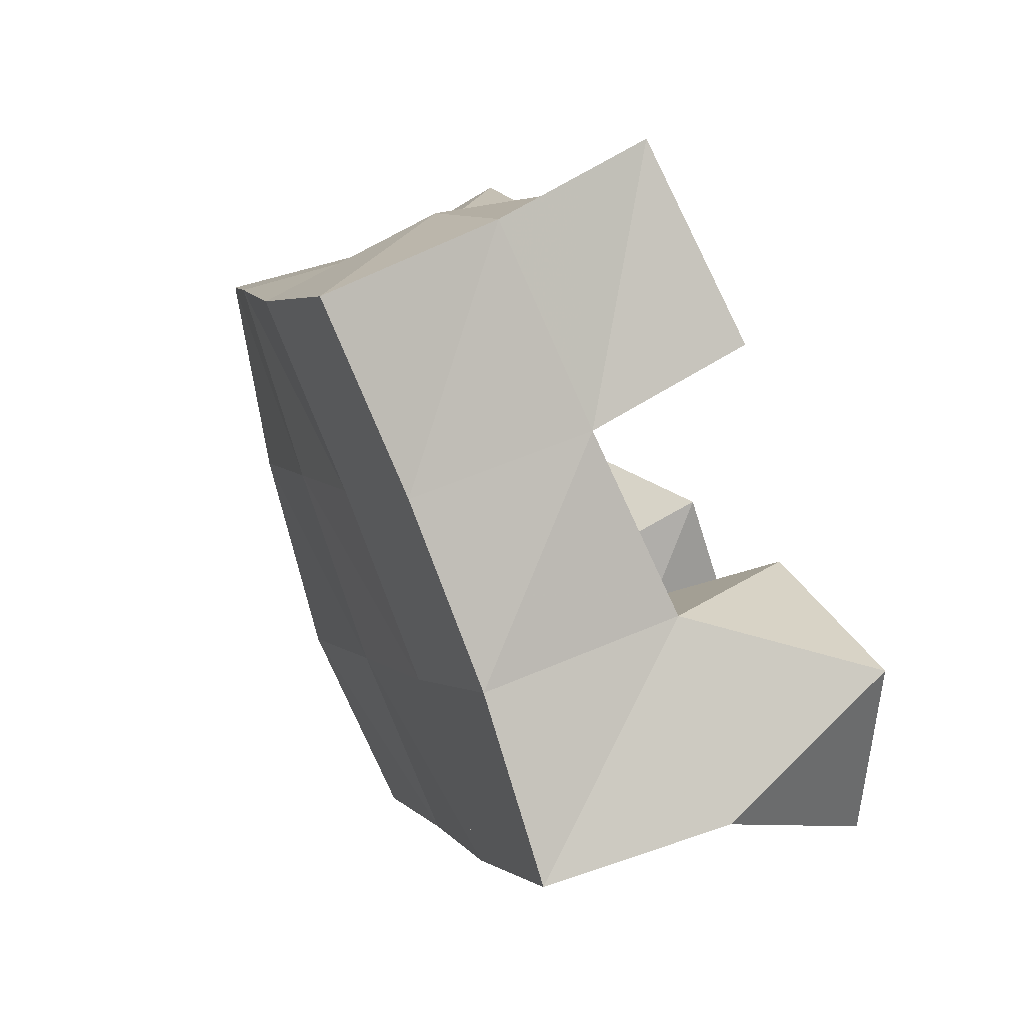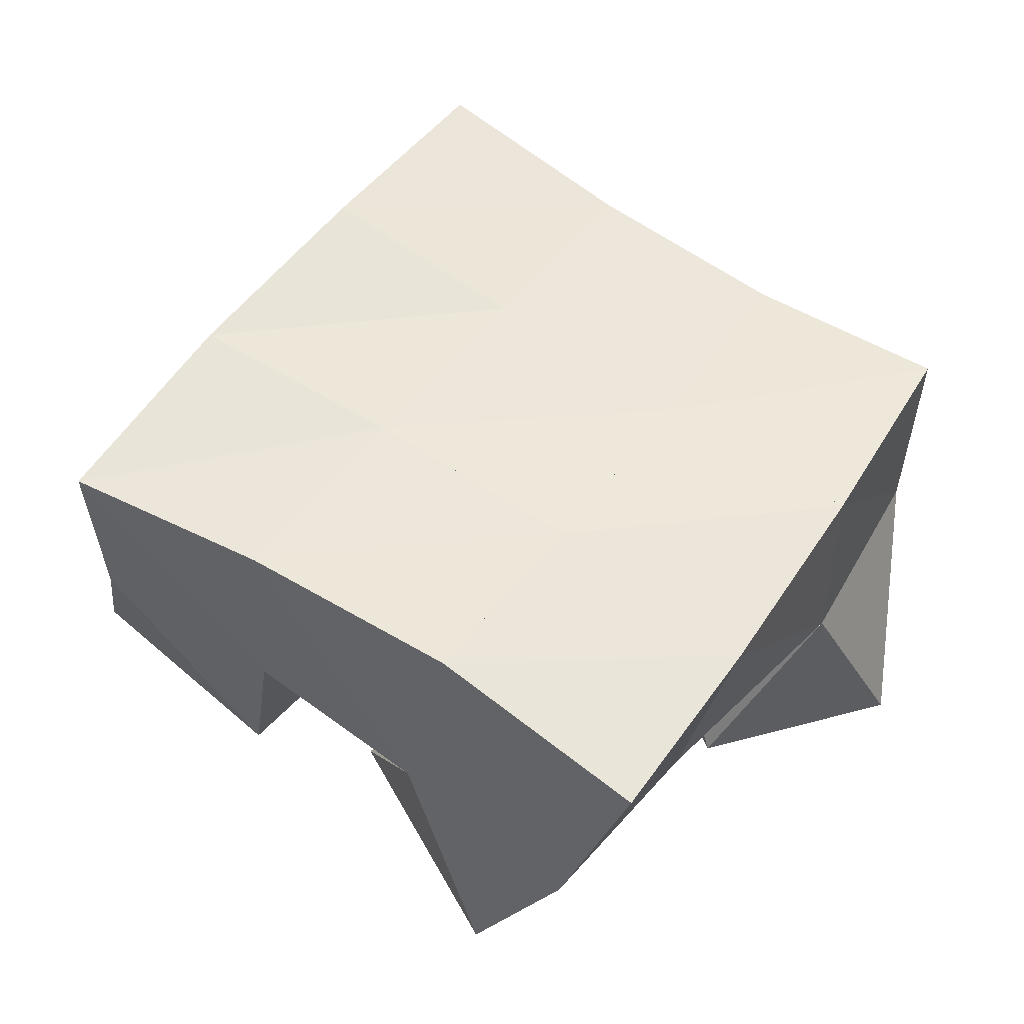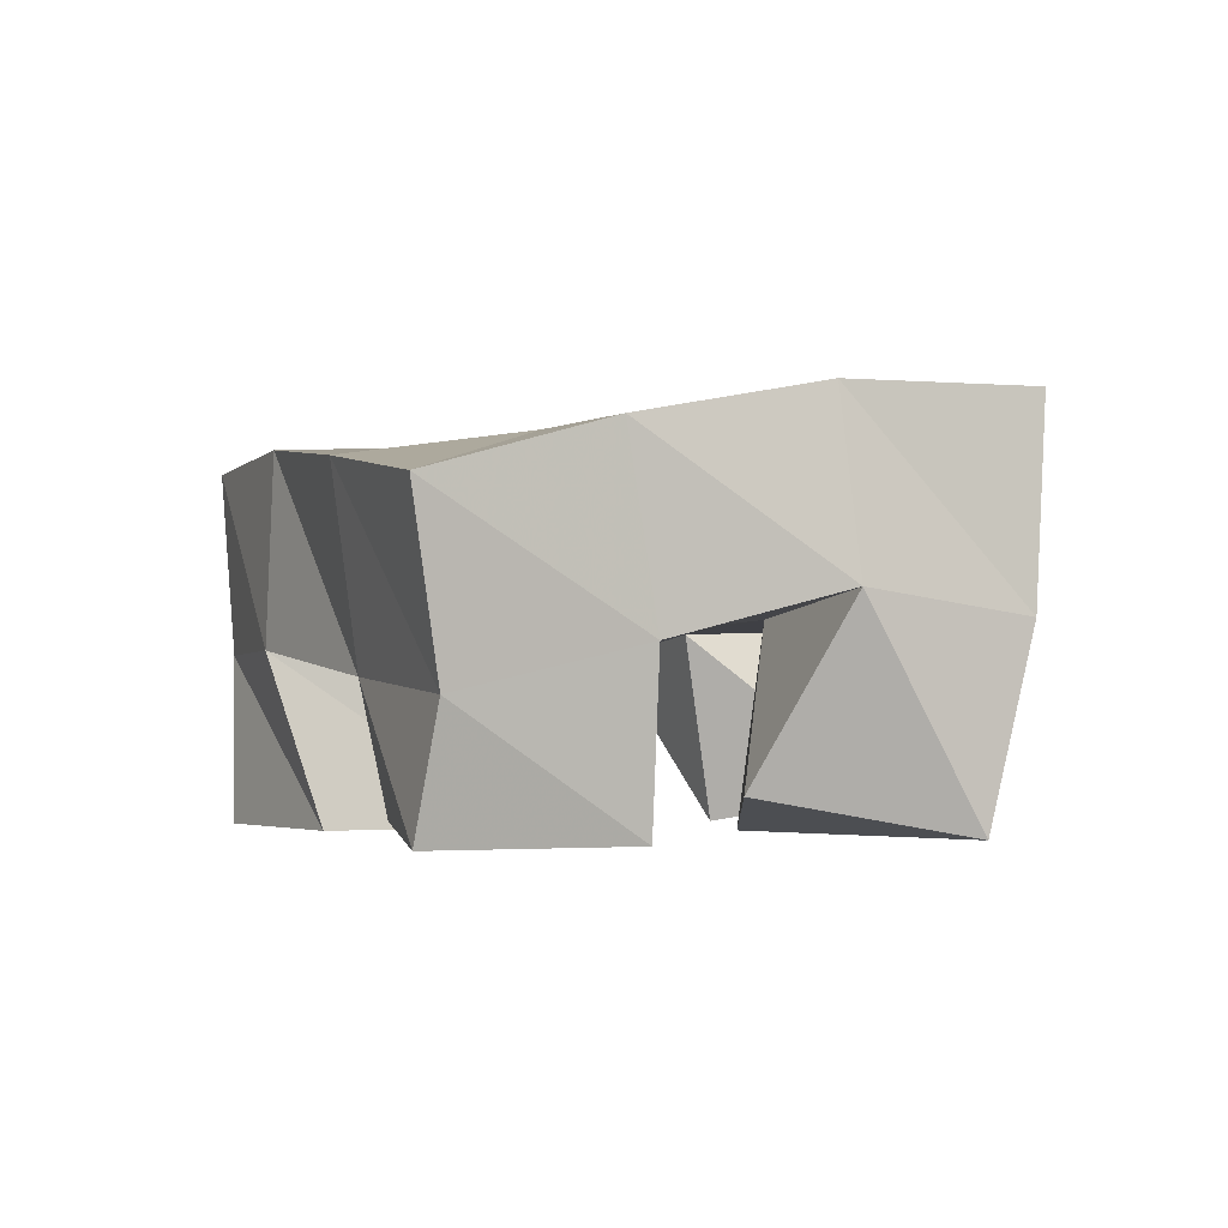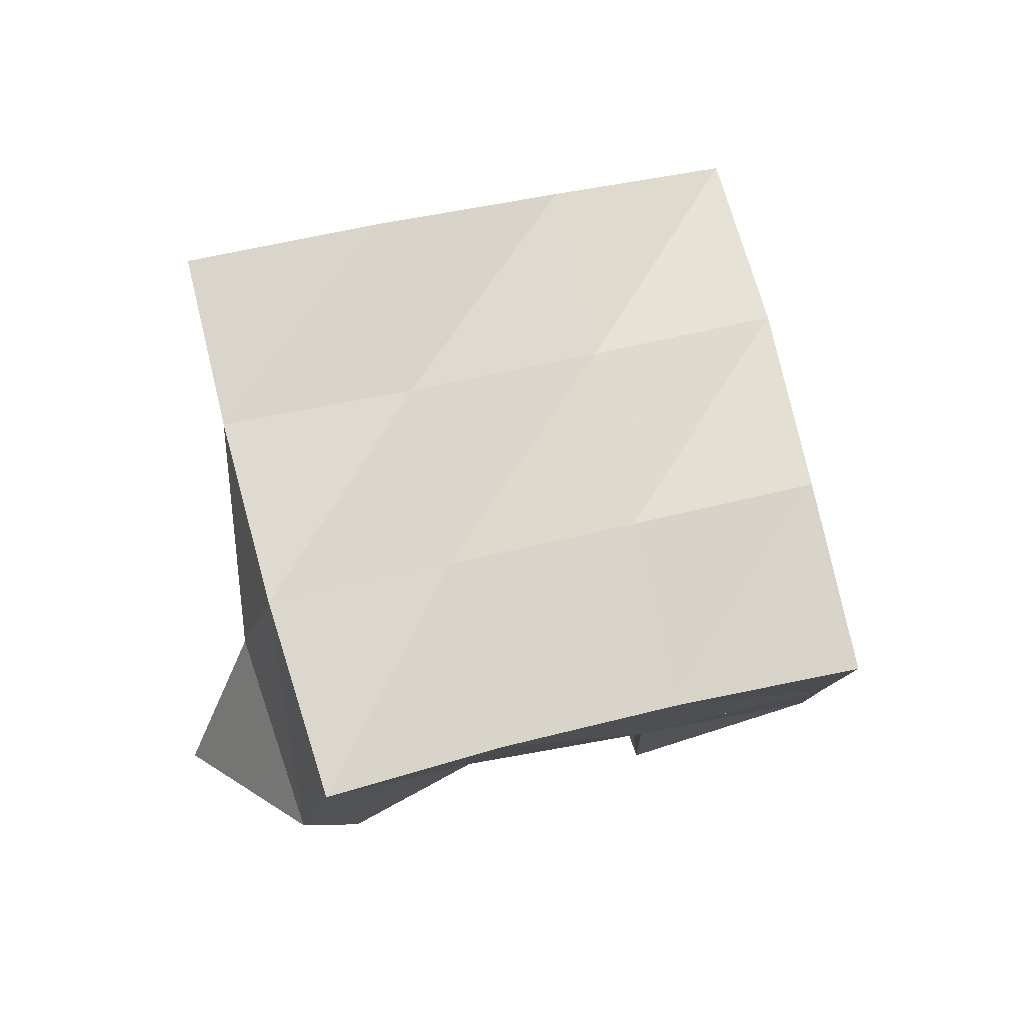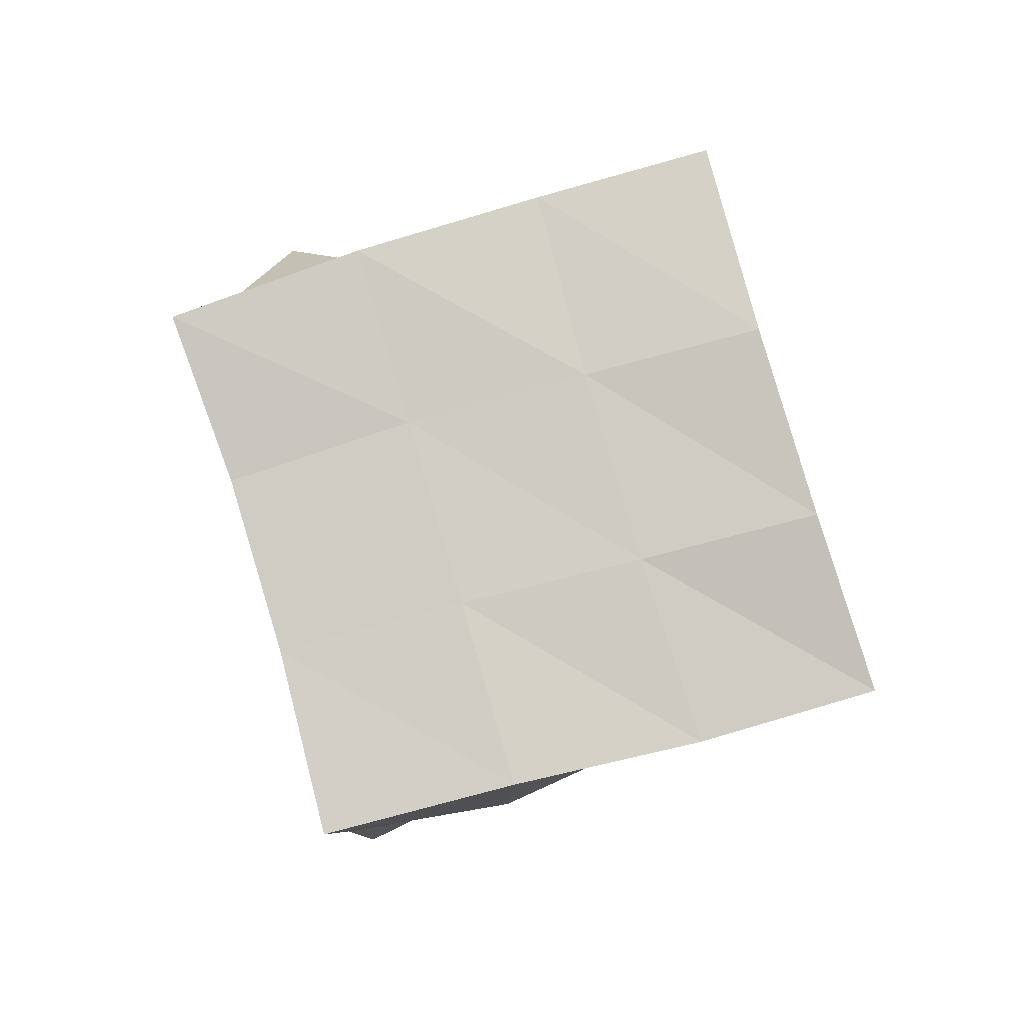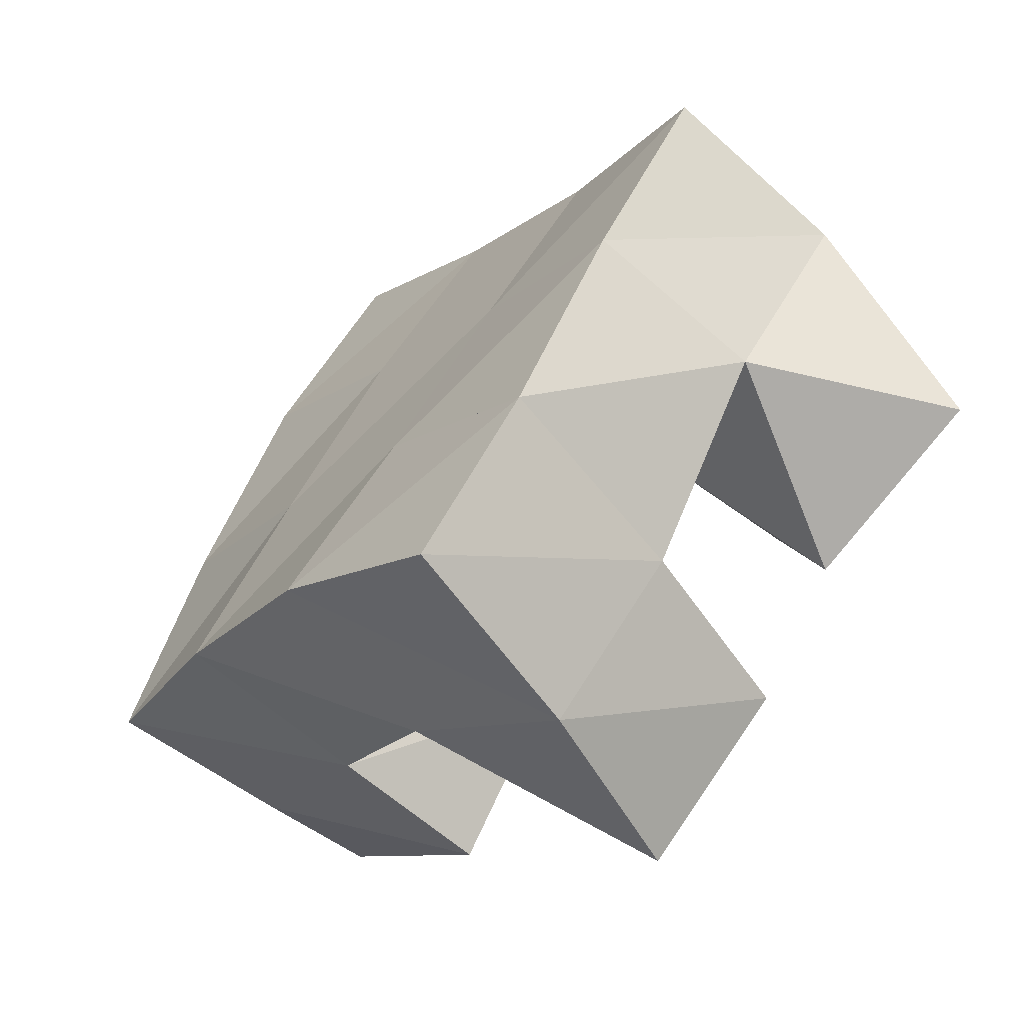
<metadata>
{"format":"obj","ext":"obj","renderer":"f3d","projection":"perspective","resolution":1024,"background":"white","views":[{"elev":62.6,"azim":-120.8,"up":"+Z"},{"elev":-31.8,"azim":168.5,"up":"+Z"},{"elev":-1.9,"azim":121.7,"up":"+Y"},{"elev":74.3,"azim":-48.0,"up":"+Y"},{"elev":78.3,"azim":39.5,"up":"+Y"},{"elev":-60.3,"azim":-139.9,"up":"+Z"}]}
</metadata>
<code>
v 3.162 0.1153 -0.5136
v 3.167 0.1547 -0.4689
v 3.21 0.1078 -0.528
v 3.193 0.1601 -0.5157
v 3.18 0.1019 -0.4654
v 3.212 0.1424 -0.4478
v 3.225 0.1 -0.4862
v 3.236 0.1476 -0.4854
v 3.3 0.1069 -0.4979
v 3.306 0.1443 -0.4947
v 3.331 0.1 -0.5322
v 3.334 0.1436 -0.5361
v 3.334 0.1038 -0.465
v 3.346 0.1362 -0.4654
v 3.372 0.1 -0.4993
v 3.374 0.1322 -0.5077
v 3.252 0.1 -0.417
v 3.251 0.1433 -0.4172
v 3.278 0.1 -0.4636
v 3.283 0.1448 -0.4567
v 3.299 0.1 -0.3898
v 3.295 0.1423 -0.387
v 3.319 0.1002 -0.4347
v 3.325 0.1428 -0.4219
v 3.236 0.1007 -0.551
v 3.231 0.1483 -0.5533
v 3.272 0.1 -0.5835
v 3.261 0.1496 -0.5907
v 3.263 0.1 -0.5149
v 3.266 0.1499 -0.5241
v 3.303 0.1097 -0.5387
v 3.3 0.1556 -0.5664
v 3.175 0.202 -0.462
v 3.202 0.2035 -0.5077
v 3.215 0.1941 -0.4385
v 3.242 0.1974 -0.4809
v 3.255 0.1901 -0.412
v 3.284 0.1931 -0.4526
v 3.295 0.1885 -0.3825
v 3.326 0.1902 -0.4244
v 3.229 0.2015 -0.5513
v 3.271 0.1989 -0.5212
v 3.314 0.1925 -0.4924
v 3.357 0.1845 -0.4653
v 3.256 0.2019 -0.5912
v 3.299 0.2013 -0.5604
v 3.342 0.1912 -0.5325
v 3.385 0.1771 -0.5074
f 1 2 4
f 3 1 4
f 2 6 8
f 4 2 8
f 6 5 7
f 8 6 7
f 5 1 3
f 7 5 3
f 8 7 3
f 4 8 3
f 2 1 5
f 6 2 5
f 9 10 12
f 11 9 12
f 10 14 16
f 12 10 16
f 14 13 15
f 16 14 15
f 13 9 11
f 15 13 11
f 16 15 11
f 12 16 11
f 10 9 13
f 14 10 13
f 17 18 20
f 19 17 20
f 18 22 24
f 20 18 24
f 22 21 23
f 24 22 23
f 21 17 19
f 23 21 19
f 24 23 19
f 20 24 19
f 18 17 21
f 22 18 21
f 25 26 28
f 27 25 28
f 26 30 32
f 28 26 32
f 30 29 31
f 32 30 31
f 29 25 27
f 31 29 27
f 32 31 27
f 28 32 27
f 26 25 29
f 30 26 29
f 2 33 34
f 4 2 34
f 33 35 36
f 34 33 36
f 35 6 8
f 36 35 8
f 6 2 4
f 8 6 4
f 36 8 4
f 34 36 4
f 33 2 6
f 35 33 6
f 6 35 36
f 8 6 36
f 35 37 38
f 36 35 38
f 37 18 20
f 38 37 20
f 18 6 8
f 20 18 8
f 38 20 8
f 36 38 8
f 35 6 18
f 37 35 18
f 18 37 38
f 20 18 38
f 37 39 40
f 38 37 40
f 39 22 24
f 40 39 24
f 22 18 20
f 24 22 20
f 40 24 20
f 38 40 20
f 37 18 22
f 39 37 22
f 4 34 41
f 26 4 41
f 34 36 42
f 41 34 42
f 36 8 30
f 42 36 30
f 8 4 26
f 30 8 26
f 42 30 26
f 41 42 26
f 34 4 8
f 36 34 8
f 8 36 42
f 30 8 42
f 36 38 43
f 42 36 43
f 38 20 10
f 43 38 10
f 20 8 30
f 10 20 30
f 43 10 30
f 42 43 30
f 36 8 20
f 38 36 20
f 20 38 43
f 10 20 43
f 38 40 44
f 43 38 44
f 40 24 14
f 44 40 14
f 24 20 10
f 14 24 10
f 44 14 10
f 43 44 10
f 38 20 24
f 40 38 24
f 26 41 45
f 28 26 45
f 41 42 46
f 45 41 46
f 42 30 32
f 46 42 32
f 30 26 28
f 32 30 28
f 46 32 28
f 45 46 28
f 41 26 30
f 42 41 30
f 30 42 46
f 32 30 46
f 42 43 47
f 46 42 47
f 43 10 12
f 47 43 12
f 10 30 32
f 12 10 32
f 47 12 32
f 46 47 32
f 42 30 10
f 43 42 10
f 10 43 47
f 12 10 47
f 43 44 48
f 47 43 48
f 44 14 16
f 48 44 16
f 14 10 12
f 16 14 12
f 48 16 12
f 47 48 12
f 43 10 14
f 44 43 14

</code>
